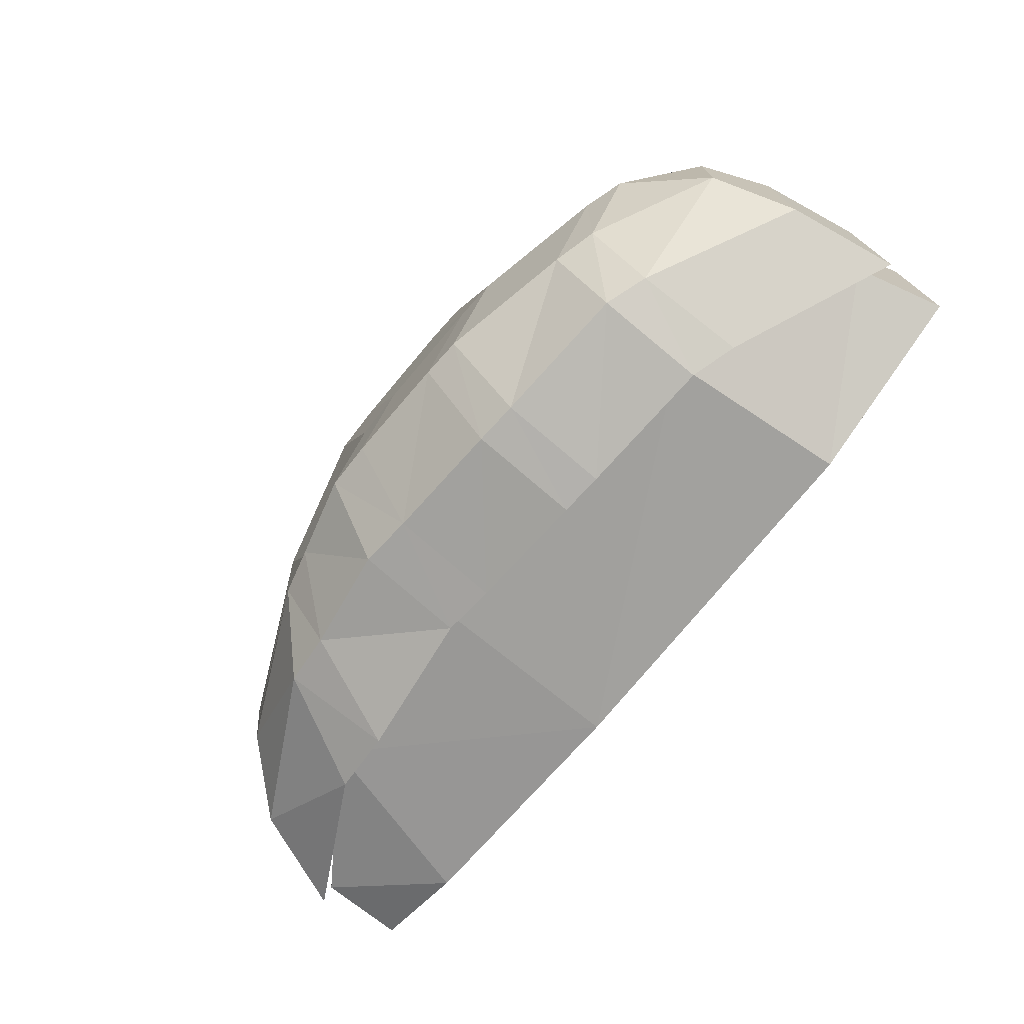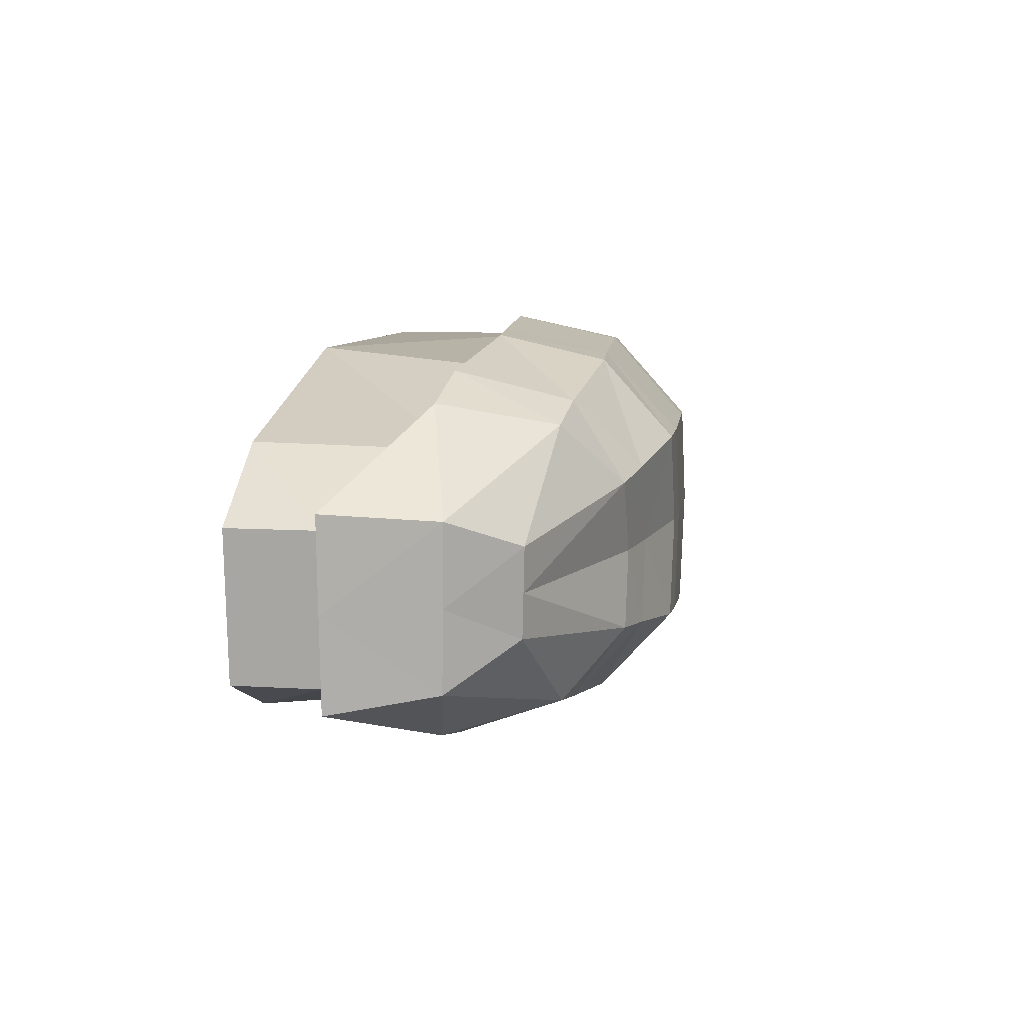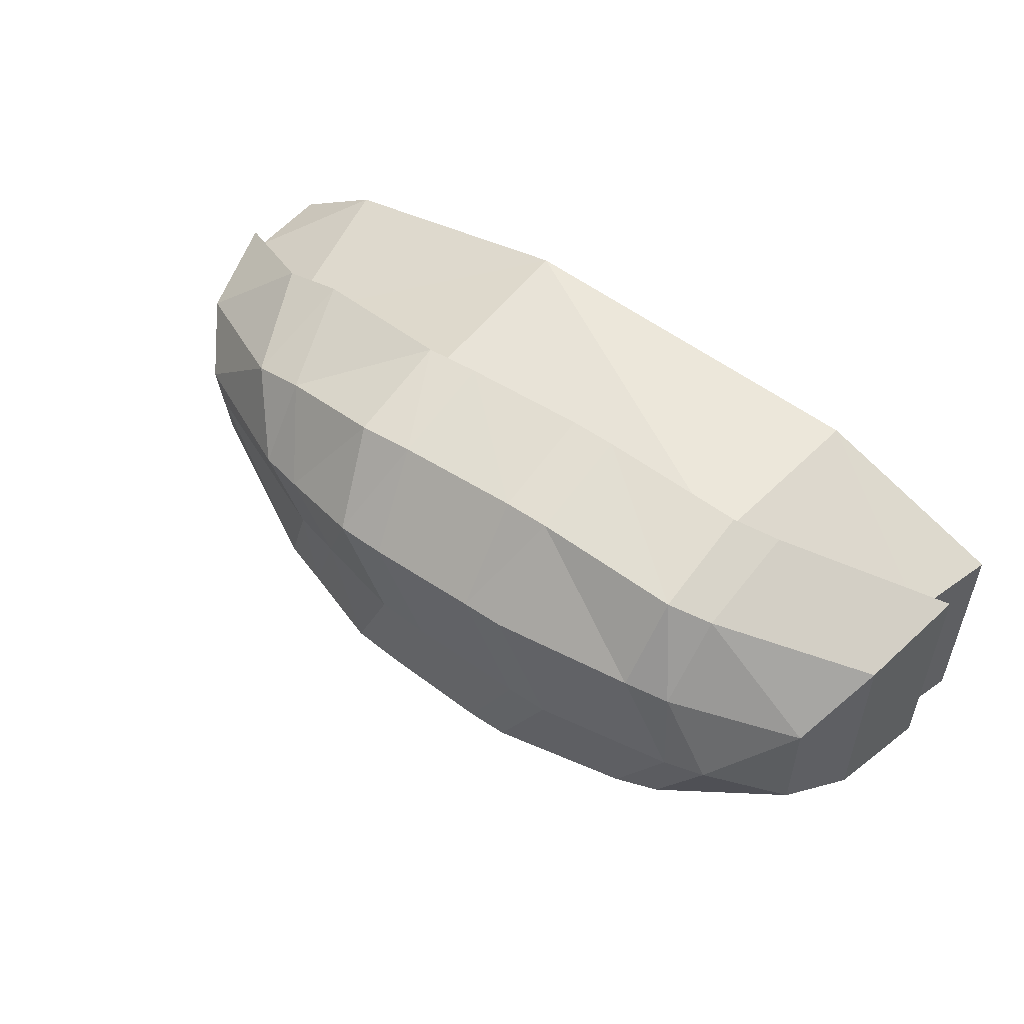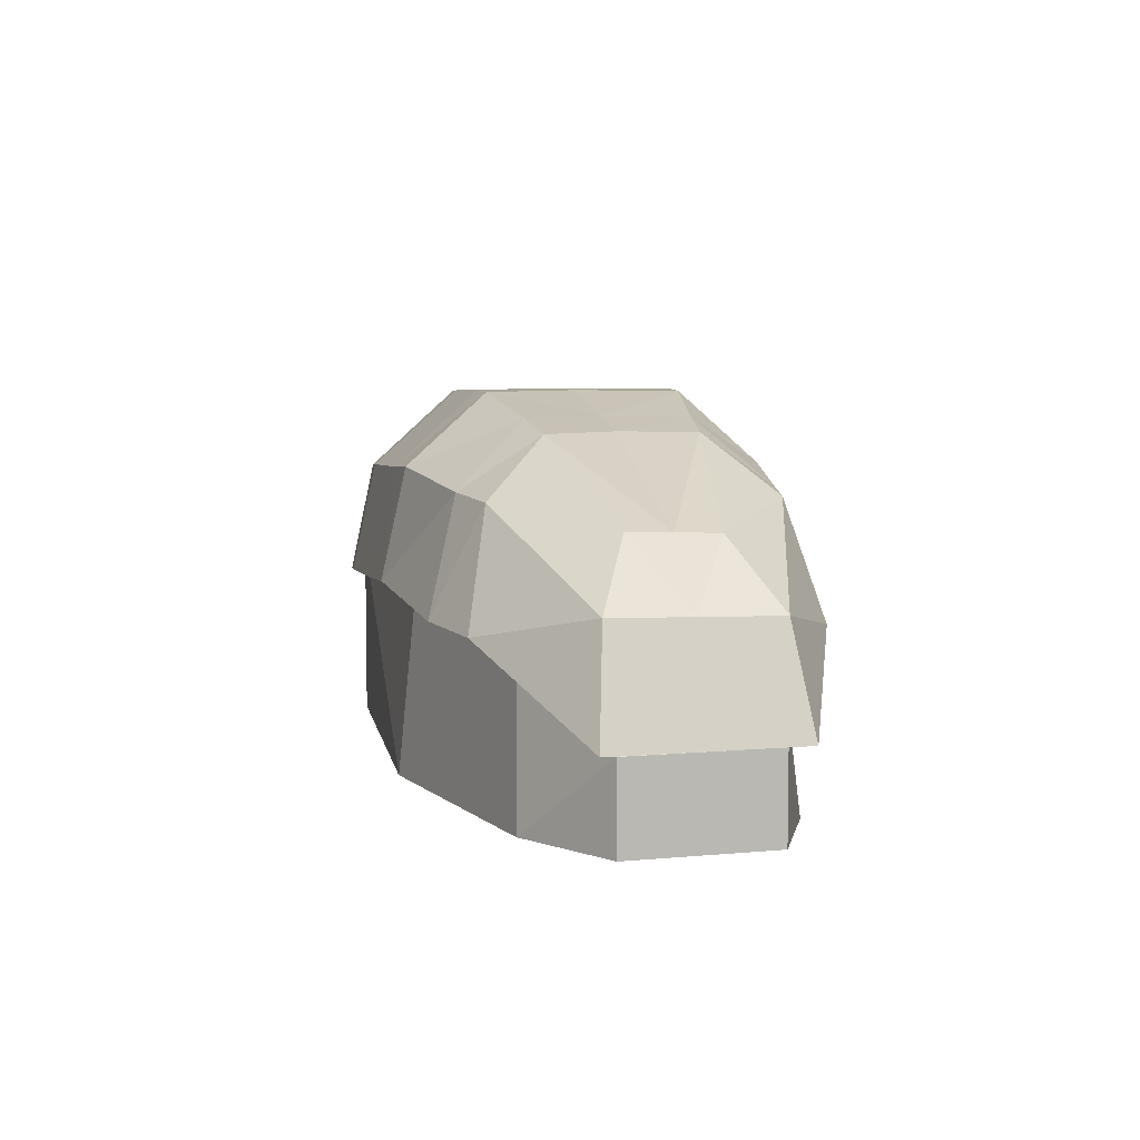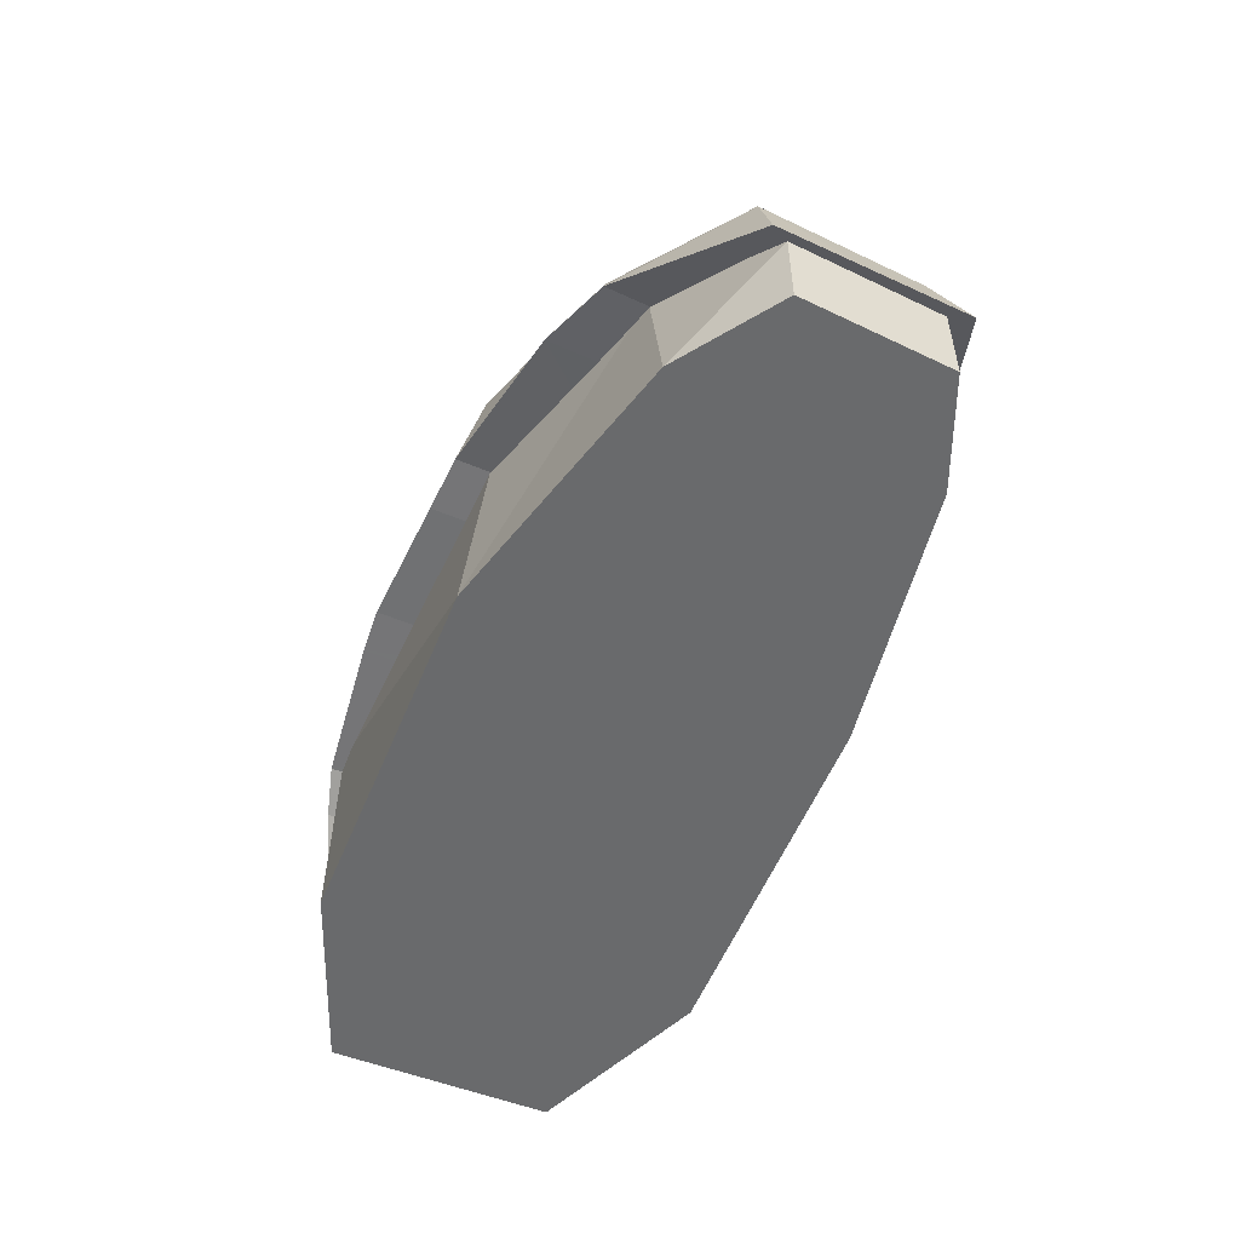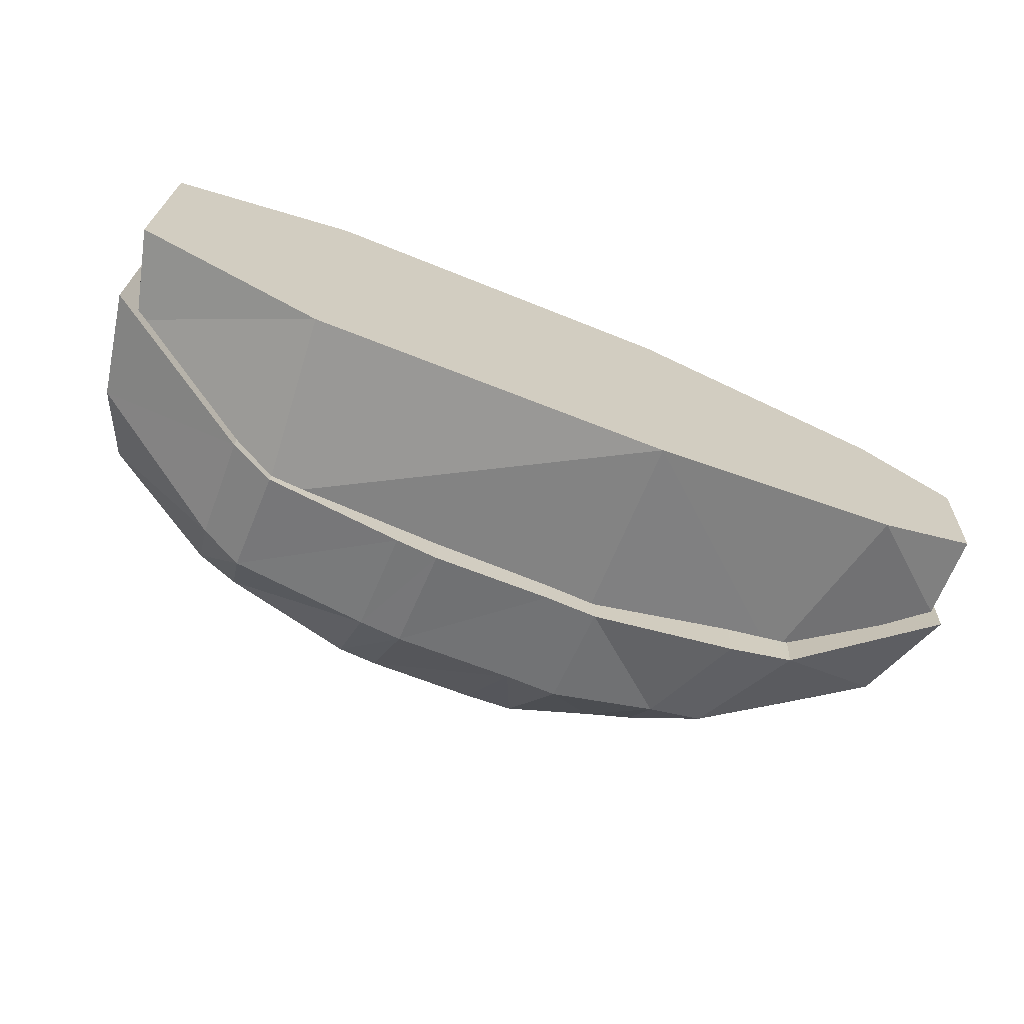
<metadata>
{"format":"obj","ext":"obj","renderer":"f3d","projection":"perspective","resolution":1024,"background":"white","views":[{"elev":-74.0,"azim":-128.5,"up":"+Z"},{"elev":9.1,"azim":99.5,"up":"+Z"},{"elev":53.3,"azim":-141.6,"up":"+Z"},{"elev":6.5,"azim":78.7,"up":"+Y"},{"elev":-52.9,"azim":67.0,"up":"+Y"},{"elev":-68.5,"azim":-22.2,"up":"+Z"}]}
</metadata>
<code>
o Sushi_Nigiri1_Cube.014
v -0.2109 0.000795 0.1188
v -0.2004 0.1202 0.1198
v -0.2109 0.000795 -0.1188
v -0.2004 0.1202 -0.1198
v 0.02988 0.000795 0.1235
v 0.03251 0.1338 0.1107
v 0.02361 0.000795 -0.1106
v 0.02624 0.1338 -0.09616
v 0.1593 0.1188 -0.07699
v 0.1882 0.000795 -0.08347
v 0.2004 0.000795 0.0798
v 0.1714 0.1188 0.07385
v 0.2545 0.05543 -0.05547
v 0.2545 0.000795 -0.05547
v 0.2615 0.000795 0.03794
v 0.2615 0.05543 0.03794
v -0.3305 0.000795 -0.07172
v -0.3305 0.000795 0.07172
v -0.316 0.05832 0.07172
v -0.316 0.05832 -0.07172
v -0.202 0.1078 0.1267
v -0.202 0.1078 -0.1267
v 0.03386 0.1216 0.1335
v 0.02752 0.1216 -0.1169
v 0.1637 0.1064 -0.1056
v 0.1765 0.1064 0.102
v 0.2593 0.05657 -0.07014
v 0.2664 0.05657 0.04811
v -0.3312 0.04514 0.07806
v -0.3312 0.04514 -0.07806
v -0.202 0.1769 0.1114
v -0.202 0.1769 -0.1114
v 0.02752 0.1907 -0.103
v 0.03386 0.1907 0.118
v 0.1301 0.177 -0.08888
v 0.143 0.177 0.08667
v 0.2363 0.1222 -0.06104
v 0.2429 0.1246 0.0418
v -0.3196 0.1142 0.06789
v -0.3196 0.1142 -0.06789
v -0.1987 0.2131 0.06208
v -0.1987 0.2131 -0.06214
v 0.01279 0.2347 -0.05624
v 0.0188 0.2347 0.06616
v 0.09613 0.213 -0.04818
v 0.1083 0.213 0.0471
v 0.2026 0.1635 -0.03373
v 0.2088 0.1658 0.02287
v -0.3015 0.1643 0.03736
v -0.3015 0.1643 -0.03736
v -0.2303 0.09765 -0.1182
v -0.2303 0.09765 0.1182
v -0.2285 0.1667 -0.1034
v -0.2285 0.1667 0.1034
v -0.226 0.2051 -0.05739
v -0.226 0.2051 0.05736
v -0.007277 0.1192 -0.1212
v -0.001891 0.1192 0.1355
v -0.007277 0.1883 -0.1074
v -0.001891 0.1883 0.1203
v -0.01863 0.2351 -0.05858
v -0.01354 0.2351 0.06724
v 0.1321 0.1099 0.118
v 0.1208 0.1099 -0.1151
v 0.1063 0.1802 0.09811
v 0.09491 0.1802 -0.09482
v 0.07672 0.2207 0.05301
v 0.06595 0.2207 -0.05067
v -0.08217 0.116 0.1396
v -0.08217 0.1851 0.1245
v -0.08534 0.2331 0.0698
v -0.08539 0.116 -0.1318
v -0.08539 0.1851 -0.1175
v -0.0884 0.2331 -0.06518
v -0.1106 0.114 0.1376
v -0.1106 0.1831 0.1229
v -0.1117 0.2316 0.06883
v -0.113 0.114 -0.132
v -0.113 0.1831 -0.1176
v -0.114 0.2316 -0.06553
v -0.202 0.1078 -2.5e-05
v 0.03069 0.1216 0.008623
v 0.1701 0.1064 -0.00179
v 0.2628 0.05657 -0.01102
v -0.3312 0.04514 0
v 0.2396 0.1234 -0.009619
v -0.3196 0.1142 0
v -0.2338 0.2131 -1.9e-05
v -0.01353 0.2347 0.005027
v 0.08162 0.213 -0.00054
v 0.2057 0.1646 -0.005429
v -0.3015 0.1643 0
v -0.2589 0.2051 -5e-06
v -0.2303 0.09765 -6e-06
v -0.04693 0.2351 0.004298
v -0.004584 0.1192 0.007582
v 0.04815 0.2207 0.001168
v 0.1265 0.1099 0.001429
v -0.1219 0.2331 0.002236
v -0.08378 0.116 0.004477
v -0.1485 0.2316 0.001594
v -0.1118 0.114 0.003289
f 4 19 2
f 4 7 3
f 8 12 9
f 5 2 1
f 7 1 3
f 8 2 6
f 11 16 12
f 7 9 10
f 5 12 6
f 5 10 11
f 13 15 14
f 10 15 11
f 9 16 13
f 10 13 14
f 19 17 18
f 1 17 3
f 3 20 4
f 1 19 18
f 98 26 63
f 60 44 62
f 23 60 58
f 63 36 65
f 21 54 52
f 67 90 97
f 65 46 67
f 31 56 54
f 88 55 93
f 22 53 32
f 32 55 42
f 81 51 22
f 59 43 33
f 89 62 44
f 24 59 33
f 82 58 96
f 66 45 35
f 64 35 25
f 76 71 77
f 69 76 75
f 73 80 74
f 99 77 71
f 72 79 73
f 100 75 102
f 72 102 78
f 80 99 74
f 24 96 57
f 61 89 43
f 52 81 21
f 88 56 41
f 68 90 45
f 25 98 64
f 4 20 19
f 4 8 7
f 8 6 12
f 5 6 2
f 7 5 1
f 8 4 2
f 11 15 16
f 7 8 9
f 5 11 12
f 5 7 10
f 13 16 15
f 10 14 15
f 9 12 16
f 10 9 13
f 19 20 17
f 1 18 17
f 3 17 20
f 1 2 19
f 98 83 26
f 60 34 44
f 23 34 60
f 63 26 36
f 21 31 54
f 67 46 90
f 65 36 46
f 31 41 56
f 88 42 55
f 22 51 53
f 32 53 55
f 81 94 51
f 59 61 43
f 89 95 62
f 24 57 59
f 82 23 58
f 66 68 45
f 64 66 35
f 76 70 71
f 69 70 76
f 73 79 80
f 99 101 77
f 72 78 79
f 100 69 75
f 72 100 102
f 80 101 99
f 24 82 96
f 61 95 89
f 52 94 81
f 88 93 56
f 68 97 90
f 25 83 98
f 94 30 51
f 102 21 81
f 83 28 26
f 53 50 55
f 86 47 91
f 87 49 92
f 24 66 64
f 85 39 87
f 84 37 86
f 51 40 53
f 78 32 79
f 26 38 36
f 25 37 27
f 93 50 92
f 101 41 77
f 46 91 90
f 79 42 80
f 36 48 46
f 35 47 37
f 33 68 66
f 54 49 39
f 52 39 29
f 58 70 69
f 70 62 71
f 34 67 44
f 44 97 89
f 23 65 34
f 82 63 23
f 59 74 61
f 95 71 62
f 57 73 59
f 96 69 100
f 75 31 21
f 76 41 31
f 57 100 72
f 74 95 61
f 64 82 24
f 43 97 68
f 45 91 47
f 42 101 80
f 93 49 56
f 84 38 28
f 85 40 30
f 87 50 40
f 86 48 38
f 27 83 25
f 102 22 78
f 29 94 52
f 94 85 30
f 102 75 21
f 83 84 28
f 53 40 50
f 86 37 47
f 87 39 49
f 24 33 66
f 85 29 39
f 84 27 37
f 51 30 40
f 78 22 32
f 26 28 38
f 25 35 37
f 93 55 50
f 101 88 41
f 46 48 91
f 79 32 42
f 36 38 48
f 35 45 47
f 33 43 68
f 54 56 49
f 52 54 39
f 58 60 70
f 70 60 62
f 34 65 67
f 44 67 97
f 23 63 65
f 82 98 63
f 59 73 74
f 95 99 71
f 57 72 73
f 96 58 69
f 75 76 31
f 76 77 41
f 57 96 100
f 74 99 95
f 64 98 82
f 43 89 97
f 45 90 91
f 42 88 101
f 93 92 49
f 84 86 38
f 85 87 40
f 87 92 50
f 86 91 48
f 27 84 83
f 102 81 22
f 29 85 94

</code>
